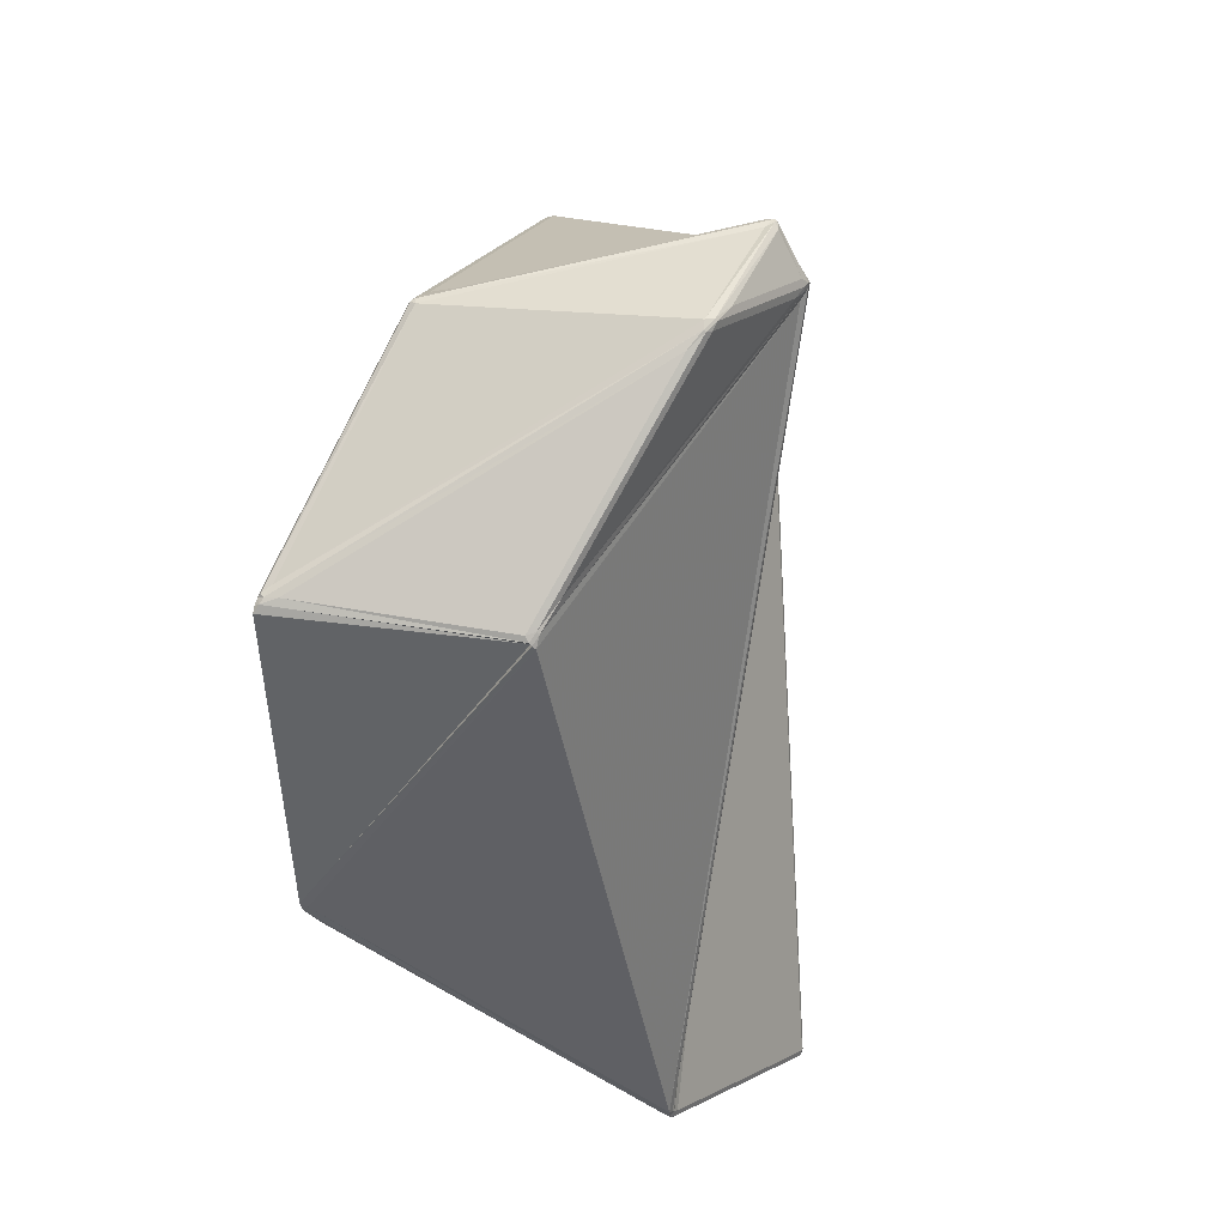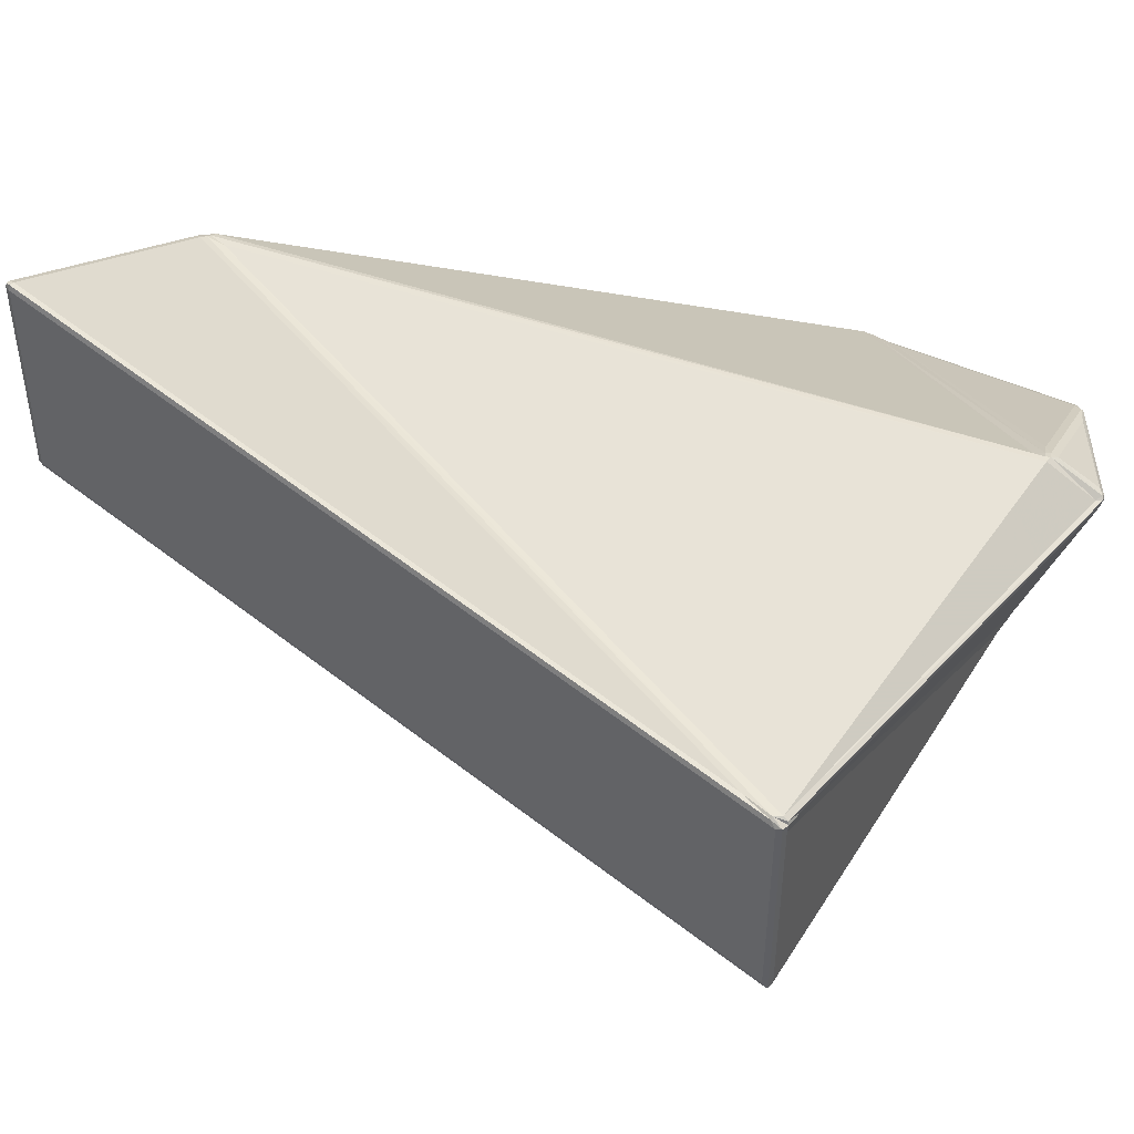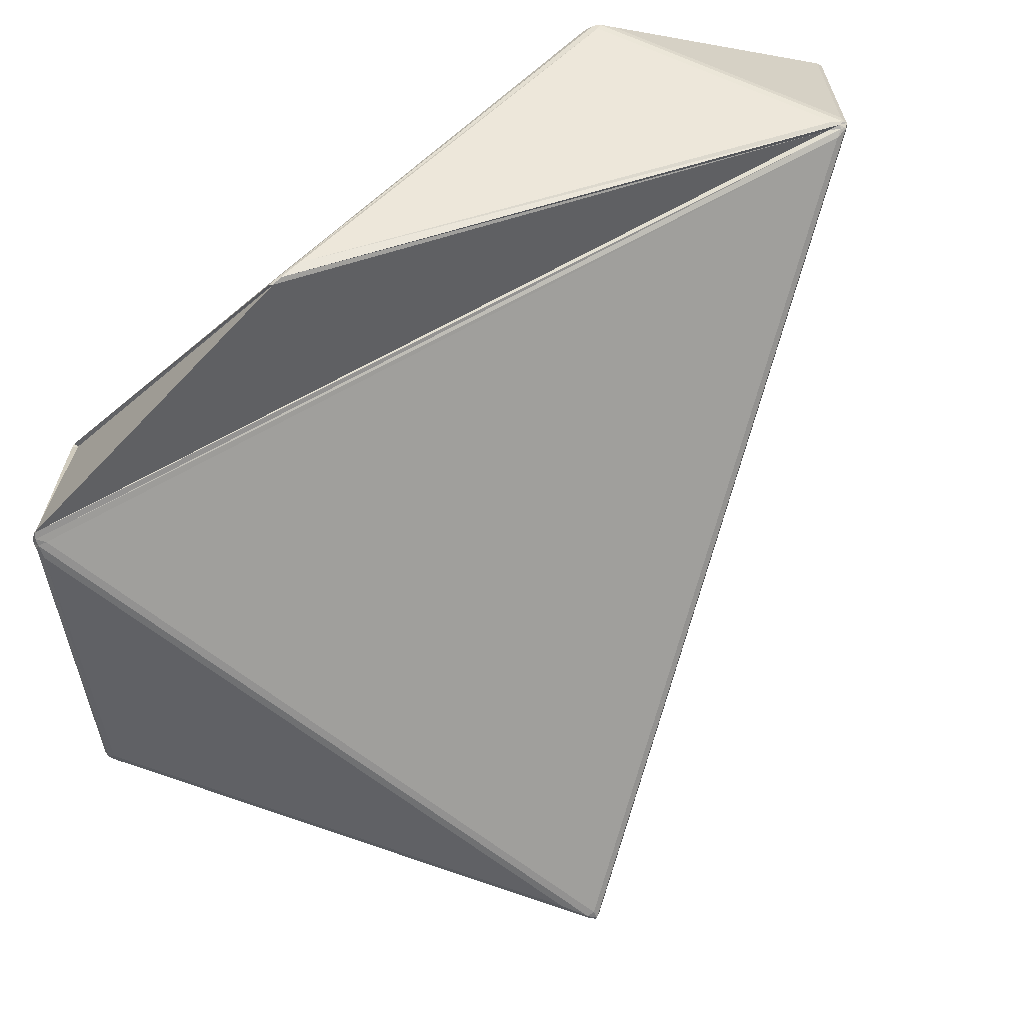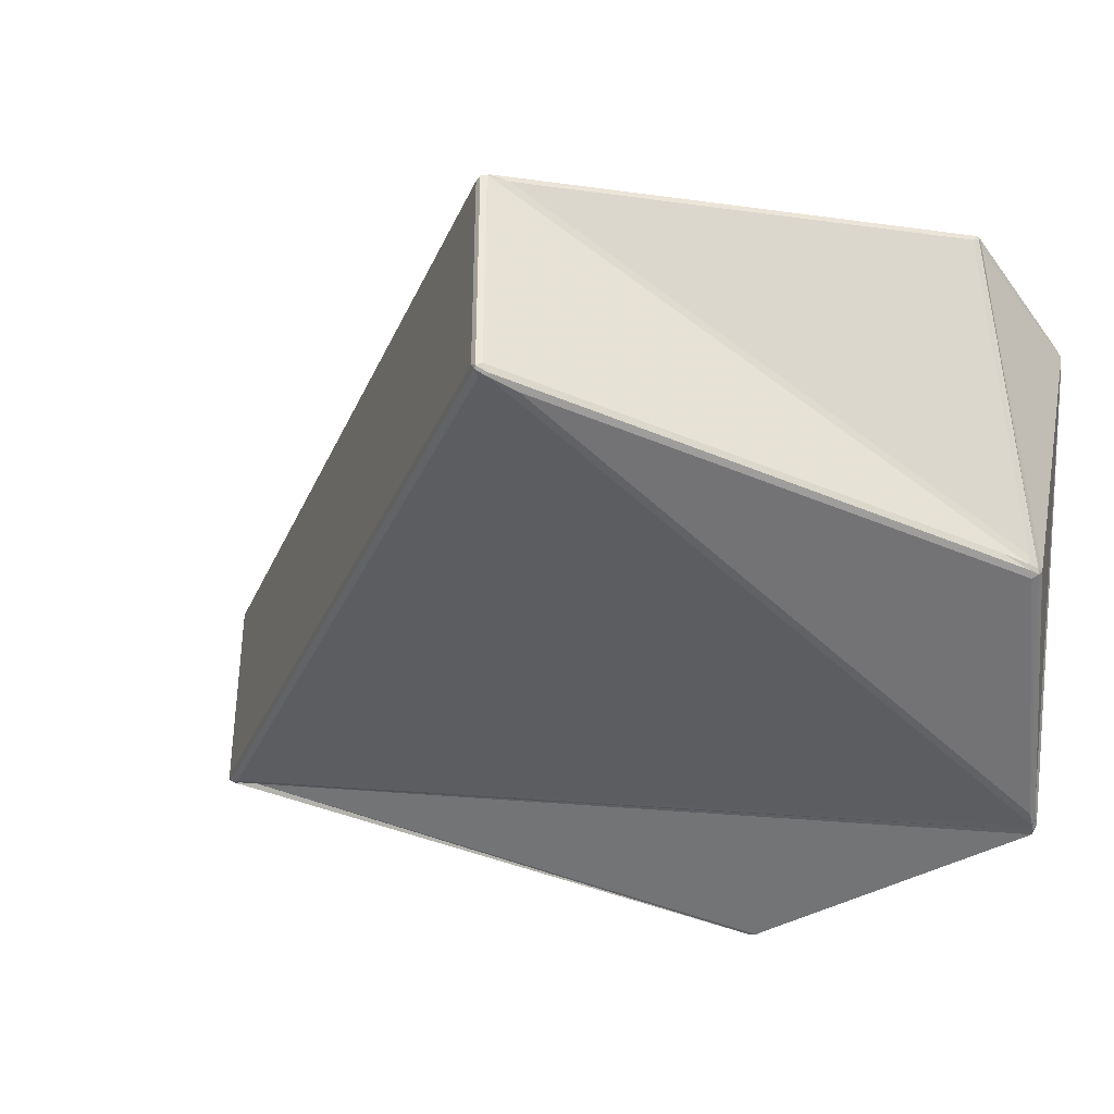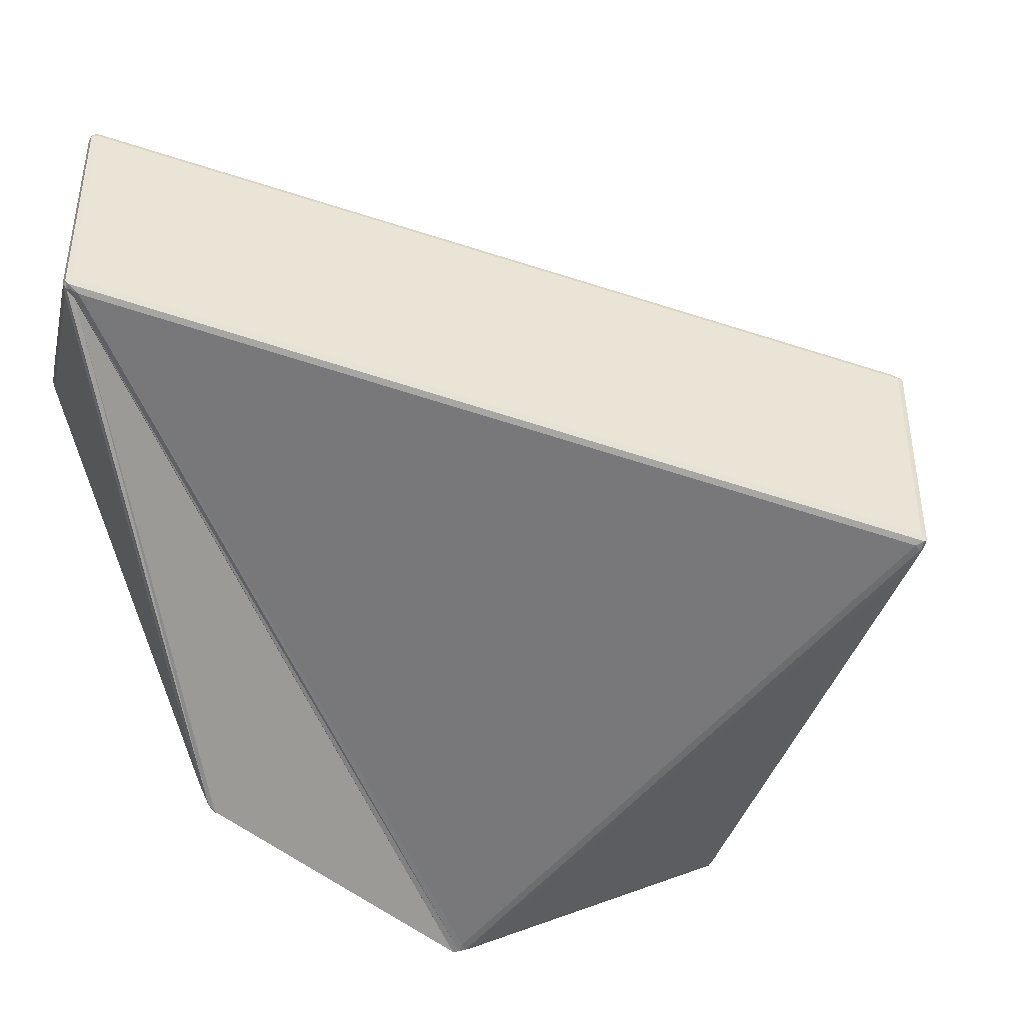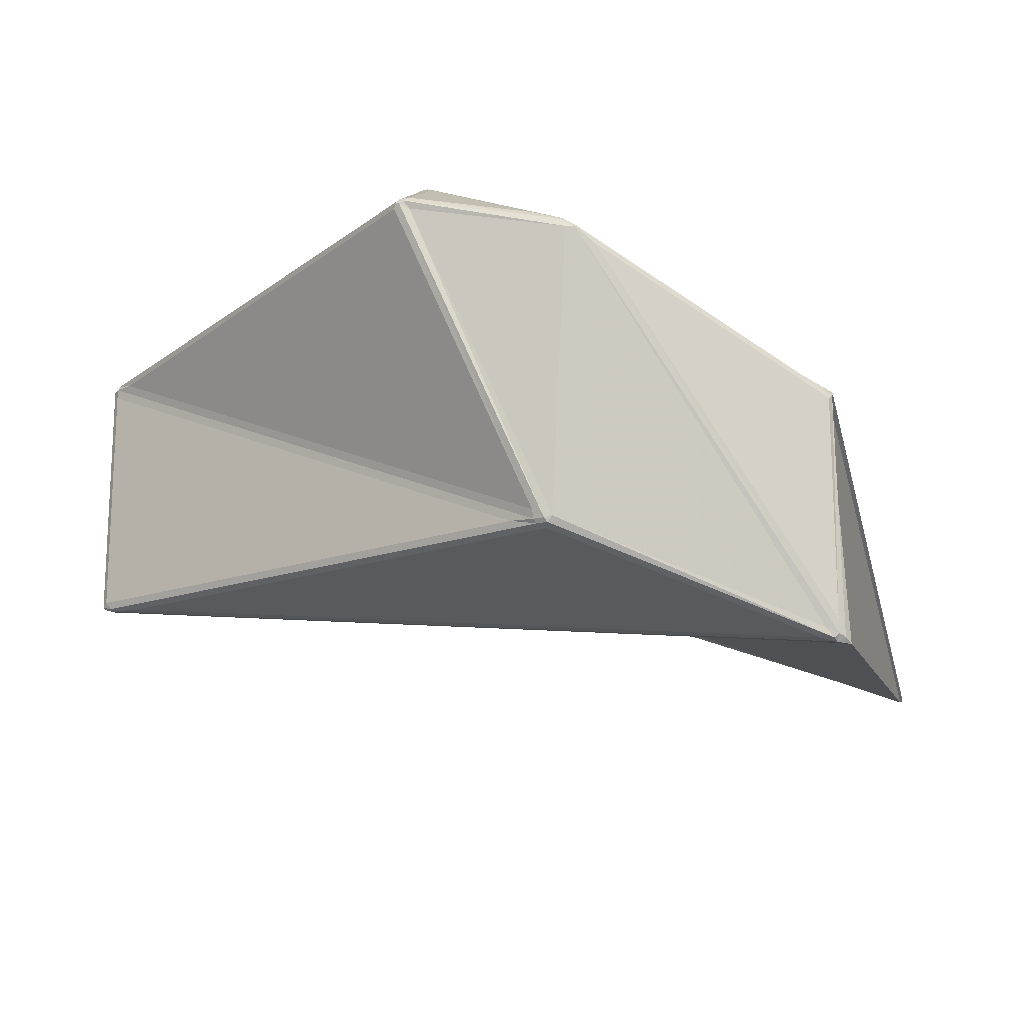
<metadata>
{"format":"obj","ext":"obj","renderer":"f3d","projection":"perspective","resolution":1024,"background":"white","views":[{"elev":51.8,"azim":-79.0,"up":"+Y"},{"elev":46.6,"azim":84.7,"up":"+Z"},{"elev":-65.5,"azim":-57.8,"up":"+Z"},{"elev":-39.8,"azim":119.0,"up":"+Z"},{"elev":-43.3,"azim":35.2,"up":"+Z"},{"elev":-19.0,"azim":-177.4,"up":"+Z"}]}
</metadata>
<code>
g Glass
v 0.01071 0.08889 0.03165
v 0.01415 0.09658 0.02652
v -0.008107 0.09896 0.02201
v 0.007103 0.08747 0.03104
v -0.01482 0.0992 0.01981
v -0.05477 0.07261 0.001923
v 0.01282 0.08614 0.03291
v -0.06985 -0.06242 0.02635
v 0.07796 0.02927 0.01839
v 0.01651 0.0953 0.02578
v -0.0352 -0.09933 0.0491
v 0.0728 0.02258 0.01915
v -0.07155 -0.06701 0.02722
v -0.06236 0.06775 -0.000873
v -0.07962 0.00221 -0.04143
v -0.07388 -0.06392 0.02593
v 0.009554 0.08475 0.03173
v 0.07219 0.03284 -0.03043
v -0.05823 0.06936 -0.04845
v -0.0101 0.09034 -0.03414
v -0.07931 0.002312 -0.04311
v -0.0616 0.06796 -0.00194
v -0.06386 0.06748 -0.04918
v -0.0362 -0.09694 0.00233
v 0.07762 0.02815 -0.02957
v -0.03412 -0.09797 0.001416
v -0.06089 0.06693 -0.0487
v -0.01115 0.09212 -0.03245
v -0.05918 0.07024 -0.04675
v -0.01396 0.1009 0.01826
v 0.01395 0.09689 0.02421
v -0.07938 -0.00312 -0.03915
v -0.03725 -0.09856 0.00249
v -0.07307 -0.06672 0.02482
v -0.03633 -0.1004 0.04759
v -0.07121 -0.0694 0.02661
v -0.03633 -0.1004 0.004866
v -0.06152 0.06994 -0.002881
v -0.01905 0.09821 0.01613
v -0.06152 0.06994 -0.04507
v 0.0791 0.02986 -0.02813
v -0.00367 0.08769 -0.03186
v 0.0791 0.02986 0.01551
v 0.01671 0.09636 0.02442
v 0.07618 0.03266 0.01699
v -0.007628 0.09121 -0.03097
v 0.07934 0.02778 0.01668
v -0.03411 -0.1003 0.04814
v -0.03411 -0.1003 0.003703
v 0.07934 0.02778 -0.02776
v 0.01644 0.09674 0.02555
v 0.01579 0.09714 0.02516
v 0.01515 0.0972 0.02568
v 0.0158 0.0968 0.02608
v -0.0103 0.09167 -0.03351
v -0.009684 0.09188 -0.03272
v -0.007814 0.09078 -0.03257
v -0.008433 0.09056 -0.03336
v 0.01132 0.08618 0.03275
v 0.01161 0.08721 0.03273
v 0.01018 0.08754 0.03226
v 0.009893 0.08651 0.03228
v -0.01317 0.1 0.0203
v -0.01295 0.1005 0.01991
v -0.01569 0.1003 0.01844
v -0.0159 0.09985 0.01883
v -0.07376 -0.0661 0.026
v -0.07309 -0.06747 0.02617
v -0.07271 -0.06754 0.02677
v -0.07237 -0.0658 0.02671
v -0.07295 -0.06502 0.02638
v -0.03539 -0.1007 0.04893
v -0.036 -0.1002 0.04887
v -0.06241 0.06846 -0.001595
v -0.0607 0.06962 -0.000629
v -0.06049 0.07017 -0.001132
v -0.0622 0.06901 -0.002096
v 0.07789 0.02744 0.01839
v 0.07823 0.02707 0.01796
v 0.07981 0.02889 0.01705
v 0.07901 0.03011 0.01713
v 0.07873 0.02996 0.01785
v -0.03594 -0.09961 0.002399
v -0.03516 -0.09946 0.00213
v -0.03463 -0.1003 0.002473
v -0.03519 -0.1009 0.003336
v -0.03597 -0.1005 0.003032
v -0.0612 0.0686 -0.049
v -0.06261 0.06813 -0.04919
v -0.06276 0.06889 -0.04828
v -0.06159 0.06957 -0.04768
v -0.06077 0.06943 -0.04852
v 0.07765 0.02973 -0.02983
v 0.07802 0.03016 -0.02947
v 0.07981 0.02889 -0.0288
v 0.07944 0.02846 -0.02916
v -0.07981 0.001407 -0.04238
v -0.07964 -0.00132 -0.03993
v -0.03438 -0.1 0.04919
v -0.07958 0.000481 -0.0424
v -0.03519 -0.1009 0.04815
v -0.07969 0.002987 -0.04301
f 4 5 6
f 7 8 9 10
f 11 12 13
f 14 15 16 17
f 18 19 20
f 21 22 23 24
f 25 26 27
f 28 29 30 31
f 32 33 34
f 35 36 37
f 38 39 40
f 41 42 43
f 44 45 46
f 47 48 49 50
f 51 52 53 54
f 55 56 57 58
f 59 60 61 62
f 63 64 65 66
f 67 68 69 70
f 67 70 71
f 35 72 73
f 74 75 76 77
f 78 79 80 81
f 78 81 82
f 83 84 85 86
f 83 86 87
f 88 89 90 91
f 88 91 92
f 93 94 95 96
f 15 97 98
f 54 2 1 60
f 64 3 2 53
f 61 1 3 63
f 76 6 5 66
f 62 4 6 75
f 51 10 9 82
f 79 12 11 99
f 70 13 12 78
f 73 11 13 69
f 71 8 7 59
f 88 19 18 93
f 55 20 19 92
f 94 18 20 58
f 84 24 23 89
f 100 21 24 83
f 85 26 25 96
f 49 85 96 50
f 56 28 31 52
f 65 30 29 91
f 68 34 33 87
f 98 32 34 67
f 101 35 37 86
f 77 38 40 90
f 81 43 42 57
f 95 41 43 80
f 102 15 14 74
f 52 31 53
f 53 2 54
f 54 10 51
f 51 44 52
f 22 77 90 23
f 45 81 57 46
f 50 95 80 47
f 21 102 74 22
f 56 46 57
f 57 42 58
f 58 20 55
f 55 28 56
f 46 56 52 44
f 39 65 91 40
f 36 68 87 37
f 15 98 67 16
f 48 101 86 49
f 60 1 61
f 61 4 62
f 62 17 59
f 59 7 60
f 64 30 65
f 65 39 66
f 66 5 63
f 63 3 64
f 71 16 67
f 67 34 68
f 68 36 69
f 69 13 70
f 70 8 71
f 35 101 72
f 99 72 101 48
f 1 2 3
f 11 73 72 99
f 75 6 76
f 76 38 77
f 77 22 74
f 74 14 75
f 82 9 78
f 78 12 79
f 79 47 80
f 80 43 81
f 81 45 82
f 27 88 93 25
f 28 55 92 29
f 41 94 58 42
f 26 84 89 27
f 32 100 83 33
f 87 33 83
f 83 24 84
f 84 26 85
f 85 49 86
f 86 37 87
f 92 19 88
f 88 27 89
f 89 23 90
f 90 40 91
f 91 29 92
f 94 41 95
f 95 50 96
f 96 25 93
f 93 18 94
f 15 102 97
f 100 97 102 21
f 32 98 97 100
f 10 54 60 7
f 30 64 53 31
f 4 61 63 5
f 38 76 66 39
f 17 62 75 14
f 44 51 82 45
f 47 79 99 48
f 8 70 78 9
f 35 73 69 36
f 16 71 59 17

</code>
